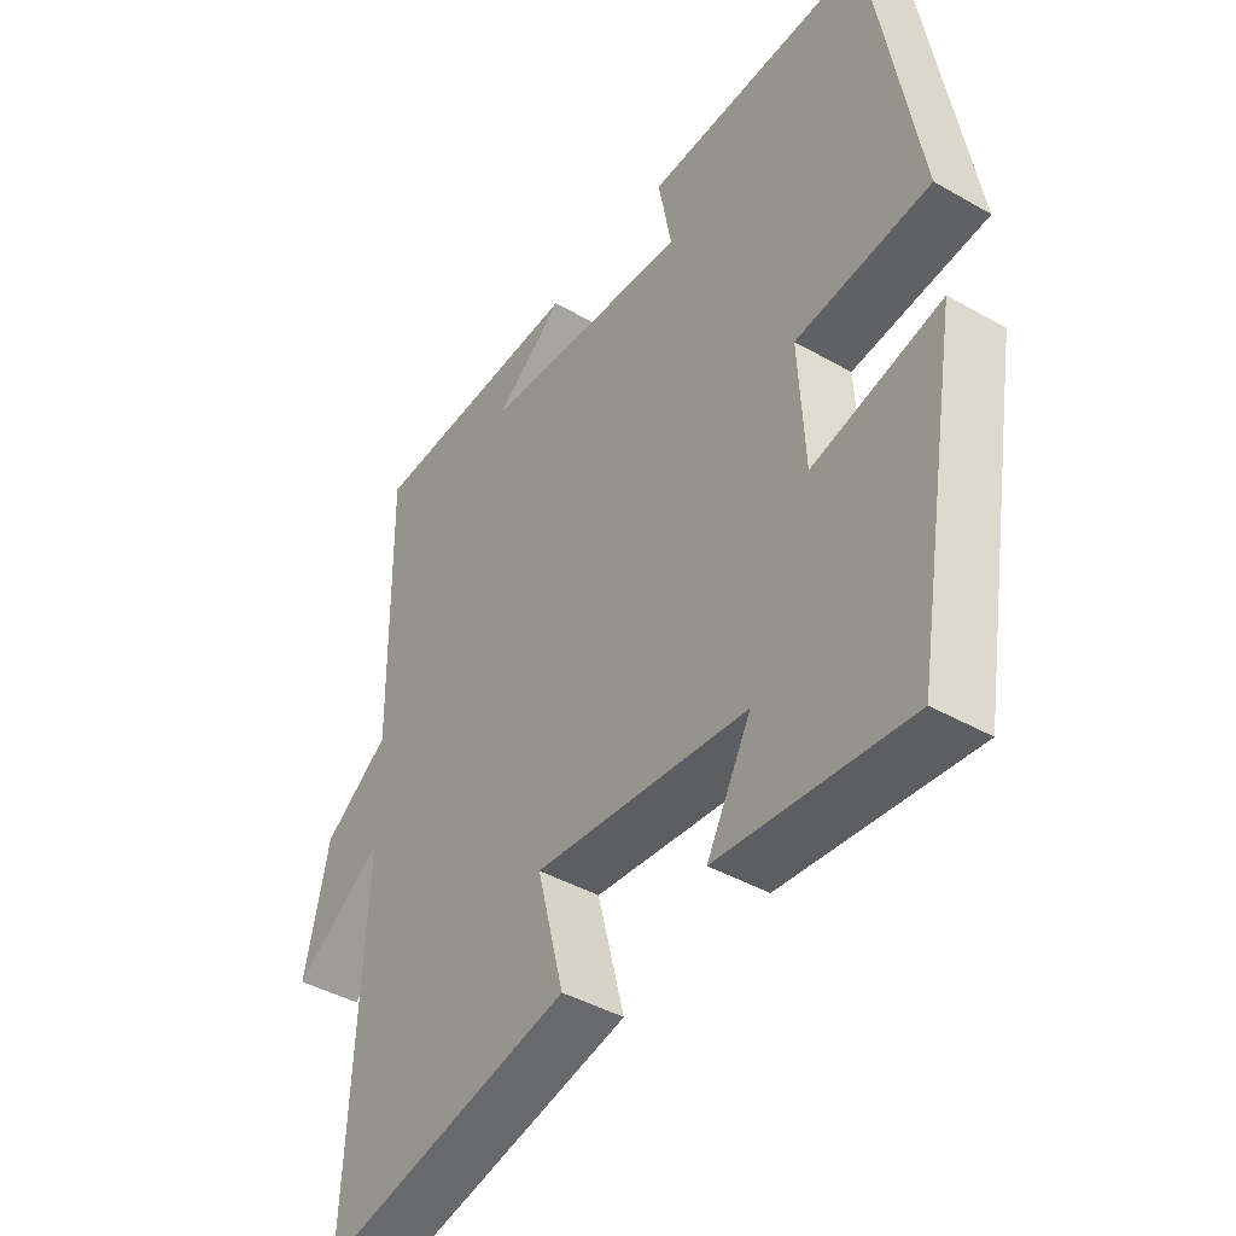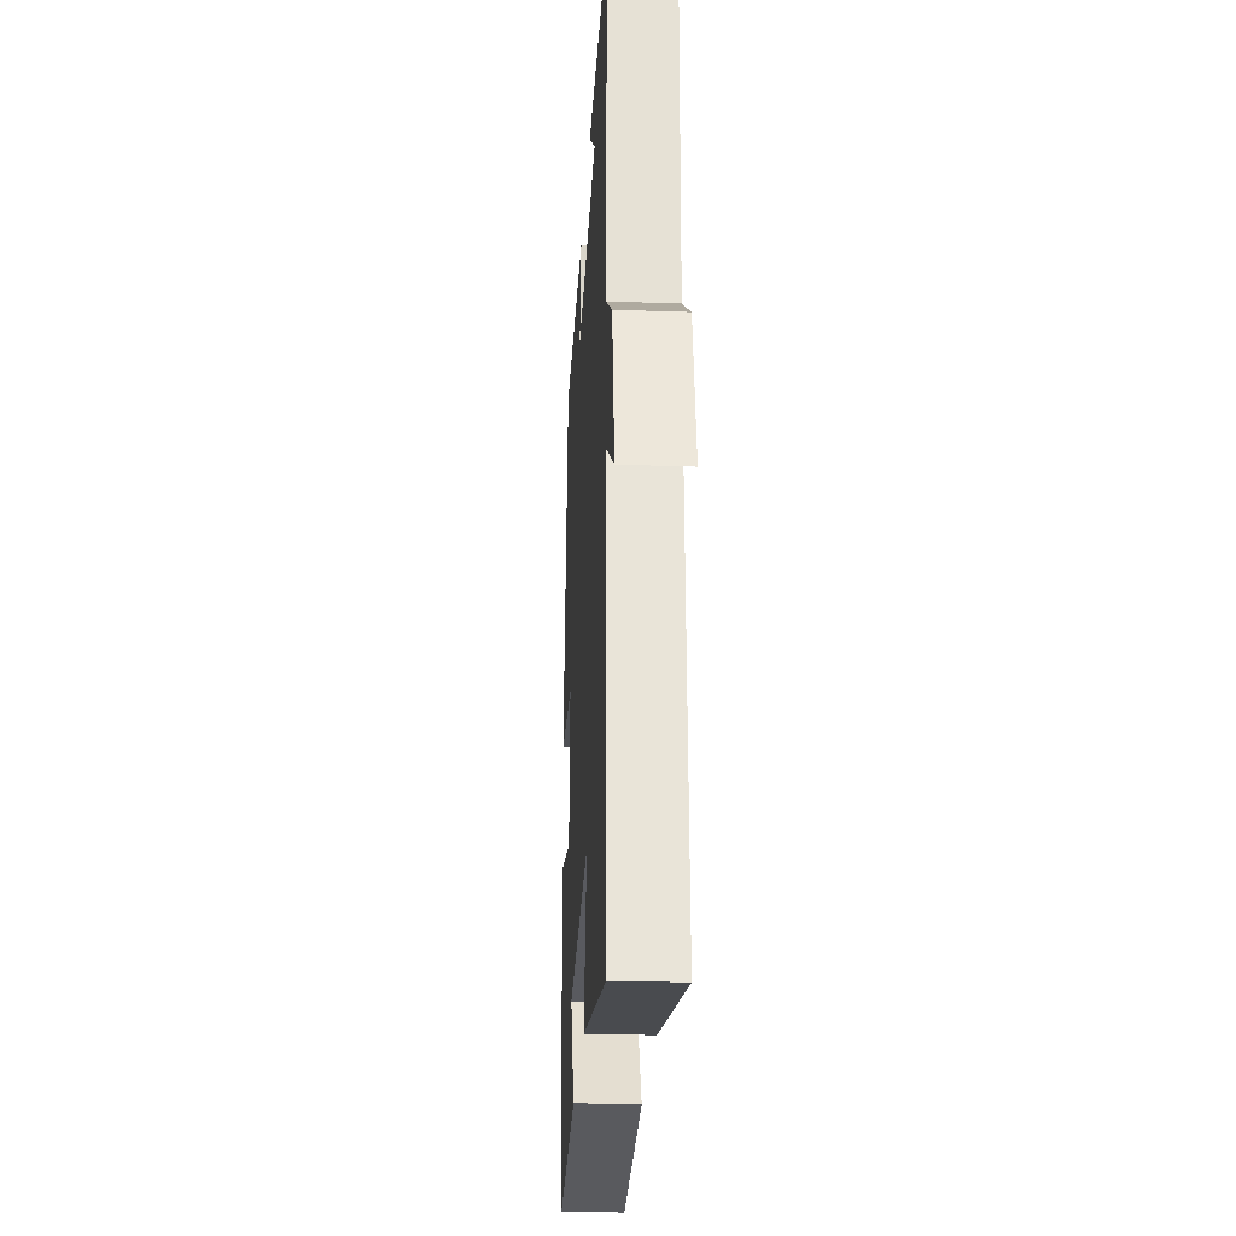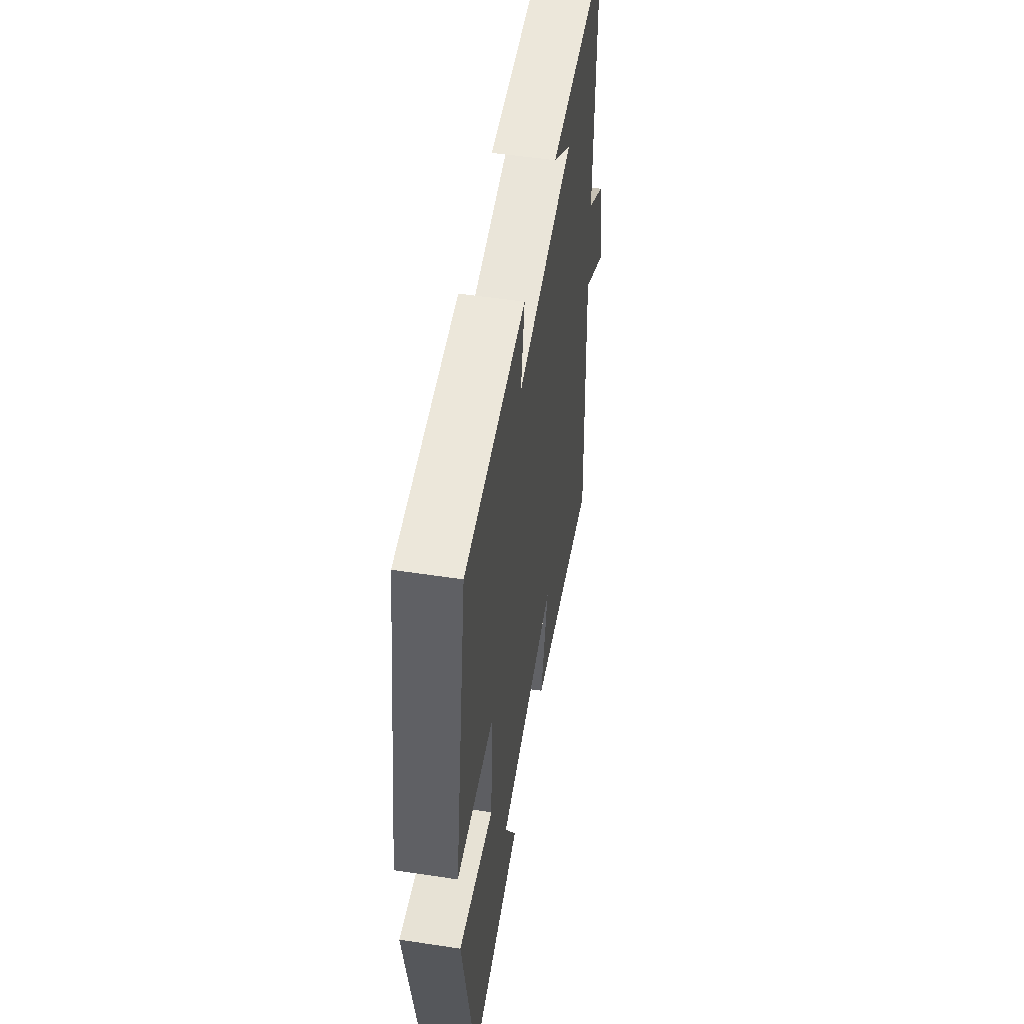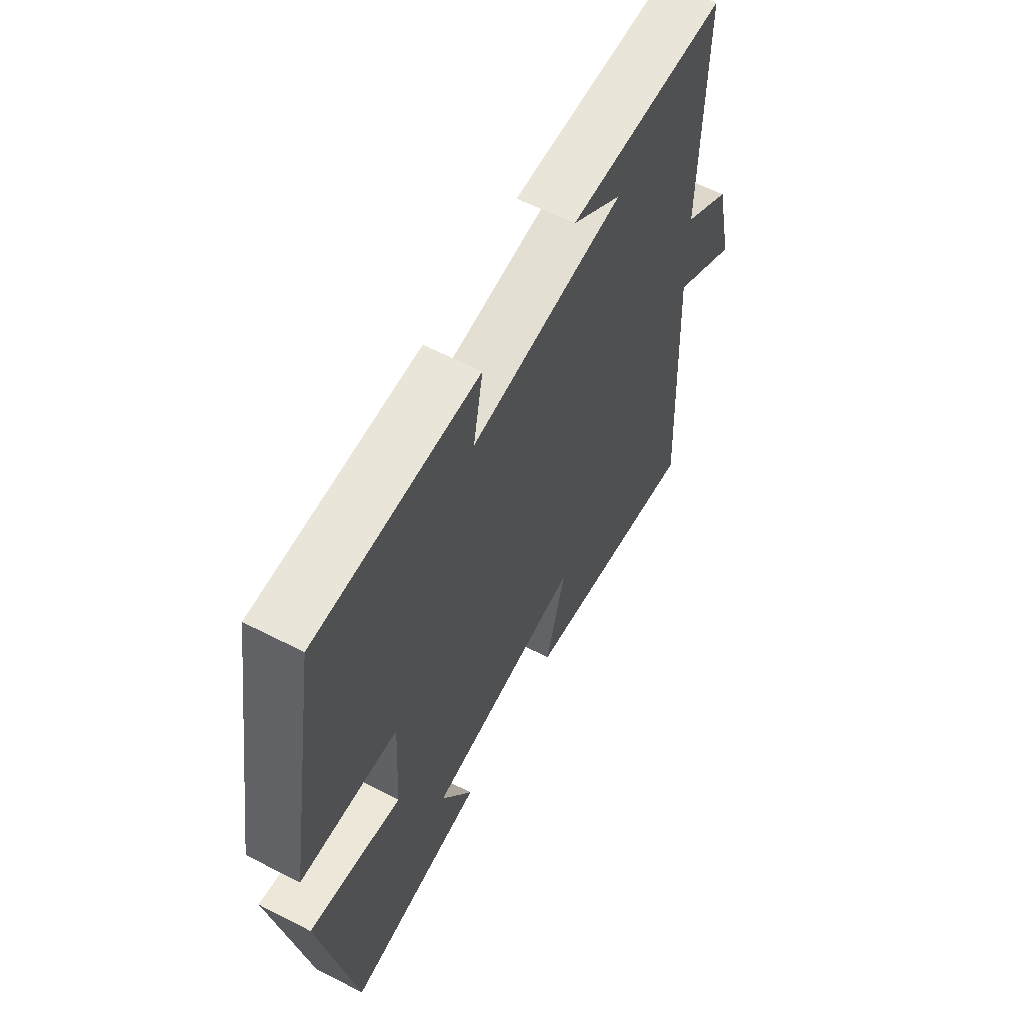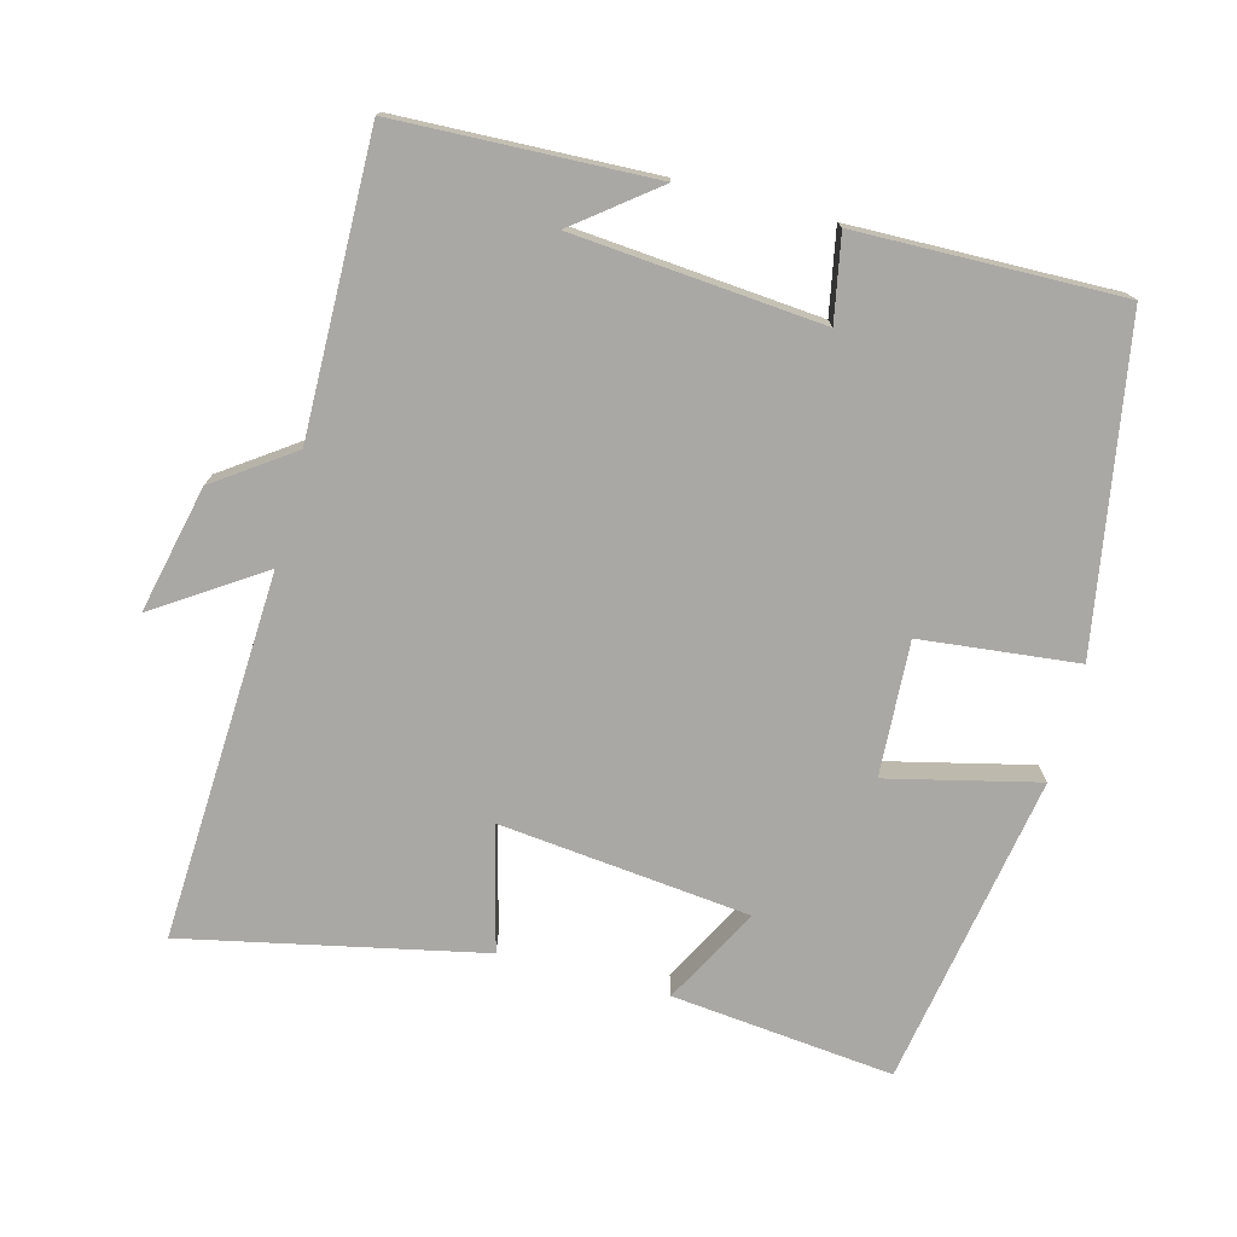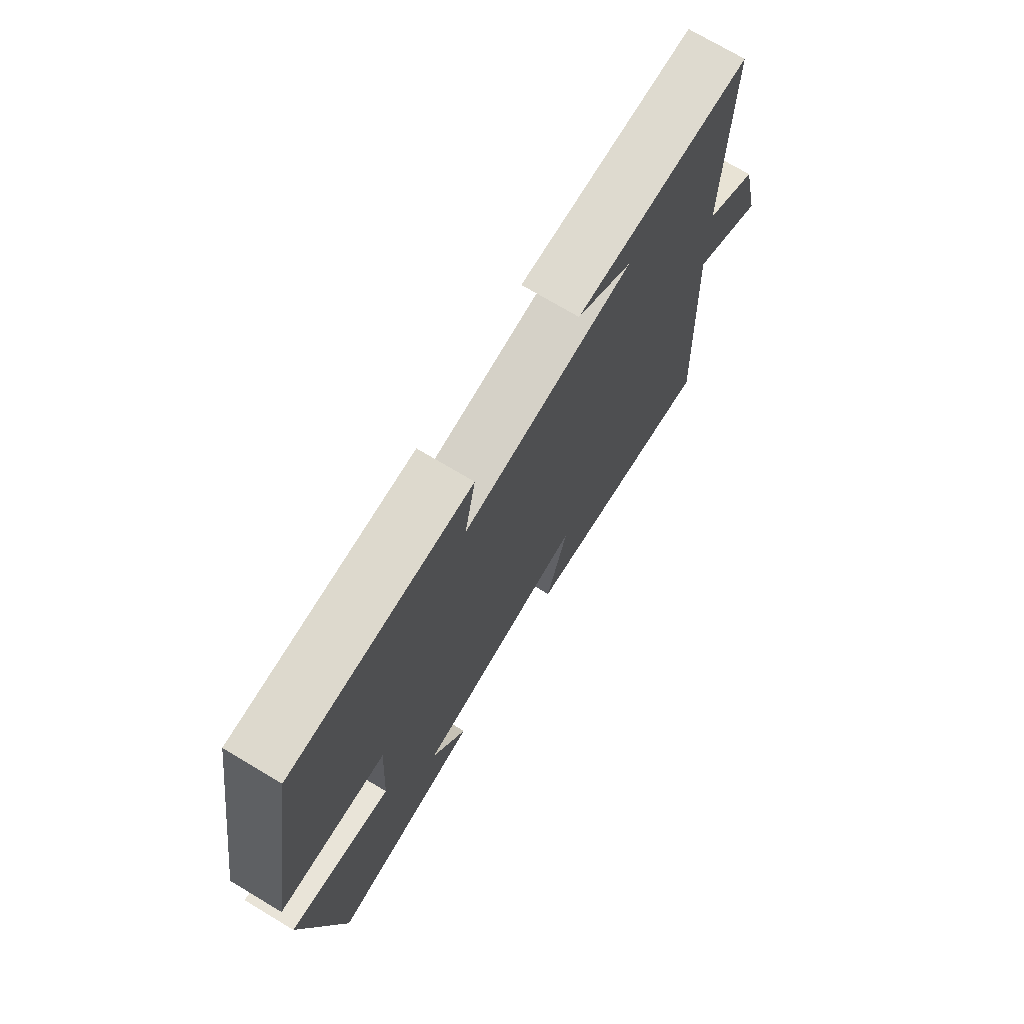
<metadata>
{"format":"obj","ext":"obj","renderer":"f3d","projection":"perspective","resolution":1024,"background":"white","views":[{"elev":-42.6,"azim":55.7,"up":"+Z"},{"elev":-25.7,"azim":-93.2,"up":"+Z"},{"elev":52.7,"azim":99.3,"up":"+Z"},{"elev":61.0,"azim":117.6,"up":"+Z"},{"elev":-75.1,"azim":-14.7,"up":"+Y"},{"elev":73.1,"azim":120.9,"up":"+Z"}]}
</metadata>
<code>
v -0.526 0.07 -0.586
v -0.5 0.07 -0.076
v -0.647 0.07 -0.173
v -0.607 0.07 0.003
v -0.5 0.07 0.078
v -0.506 0.07 0.487
v -0.151 0.07 0.5
v -0.263 0.07 0.413
v 0.081 0.07 0.383
v 0.059 0.07 0.5
v 0.424 0.07 0.507
v 0.5 0.07 0.06
v 0.282 0.07 0.037
v 0.292 0.07 -0.149
v 0.5 0.07 -0.1
v 0.425 0.07 -0.533
v 0.117 0.07 -0.5
v 0.189 0.07 -0.367
v -0.159 0.07 -0.329
v -0.115 0.07 -0.5
v -0.526 0 -0.586
v -0.5 0 -0.076
v -0.647 0 -0.173
v -0.607 0 0.003
v -0.5 0 0.078
v -0.506 0 0.487
v -0.151 0 0.5
v -0.263 0 0.413
v 0.081 0 0.383
v 0.059 0 0.5
v 0.424 0 0.507
v 0.5 0 0.06
v 0.282 0 0.037
v 0.292 0 -0.149
v 0.5 0 -0.1
v 0.425 0 -0.533
v 0.117 0 -0.5
v 0.189 0 -0.367
v -0.159 0 -0.329
v -0.115 0 -0.5
f 19 20 1 2
f 18 19 2
f 15 16 17 18
f 14 15 18
f 13 14 18 2
f 11 12 13
f 10 11 13
f 9 10 13
f 8 9 13 2
f 6 7 8
f 5 6 8
f 5 8 2 3
f 3 4 5
f 22 21 40 39
f 22 39 38
f 38 37 36 35
f 38 35 34
f 22 38 34 33
f 33 32 31
f 33 31 30
f 33 30 29
f 22 33 29 28
f 28 27 26
f 28 26 25
f 23 22 28 25
f 25 24 23
f 1 21 22 2
f 2 22 23 3
f 3 23 24 4
f 4 24 25 5
f 5 25 26 6
f 6 26 27 7
f 7 27 28 8
f 8 28 29 9
f 9 29 30 10
f 10 30 31 11
f 11 31 32 12
f 12 32 33 13
f 13 33 34 14
f 14 34 35 15
f 15 35 36 16
f 16 36 37 17
f 17 37 38 18
f 18 38 39 19
f 19 39 40 20
f 20 40 21 1

</code>
